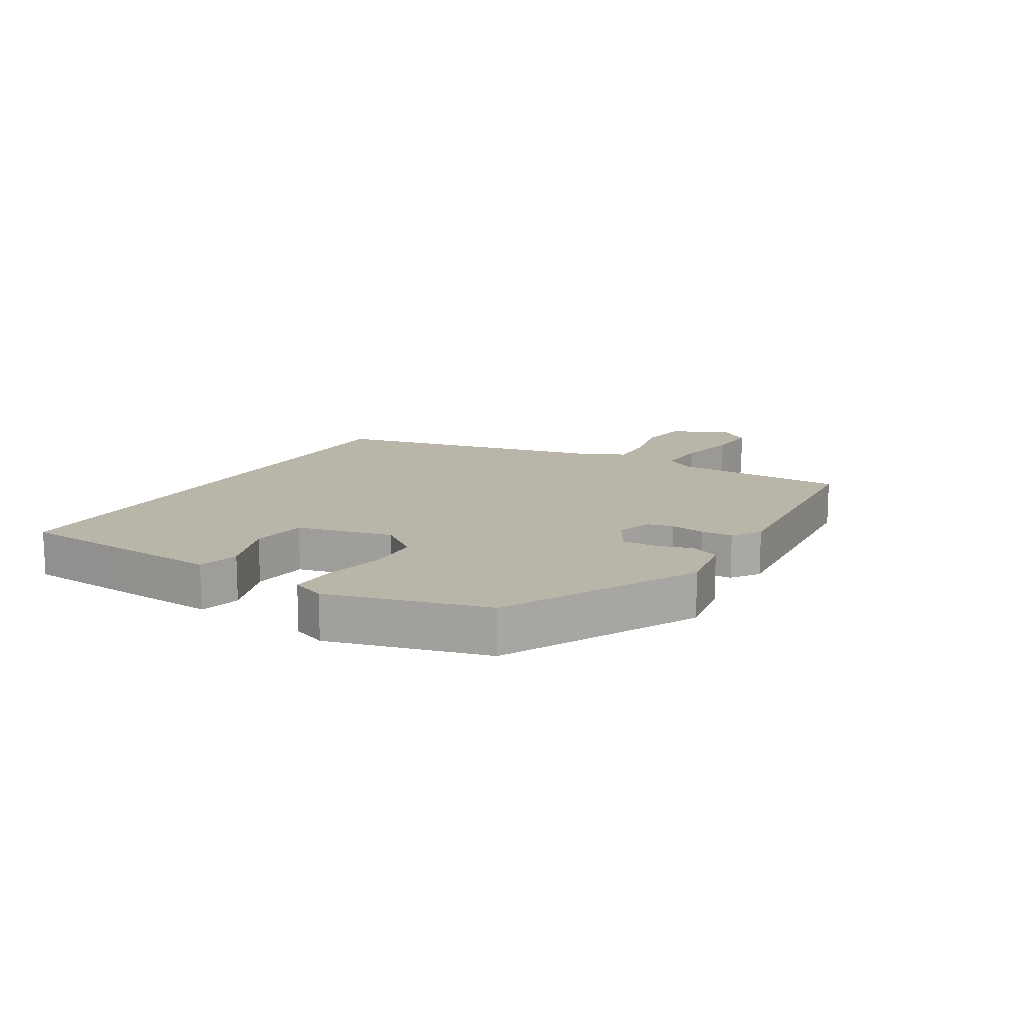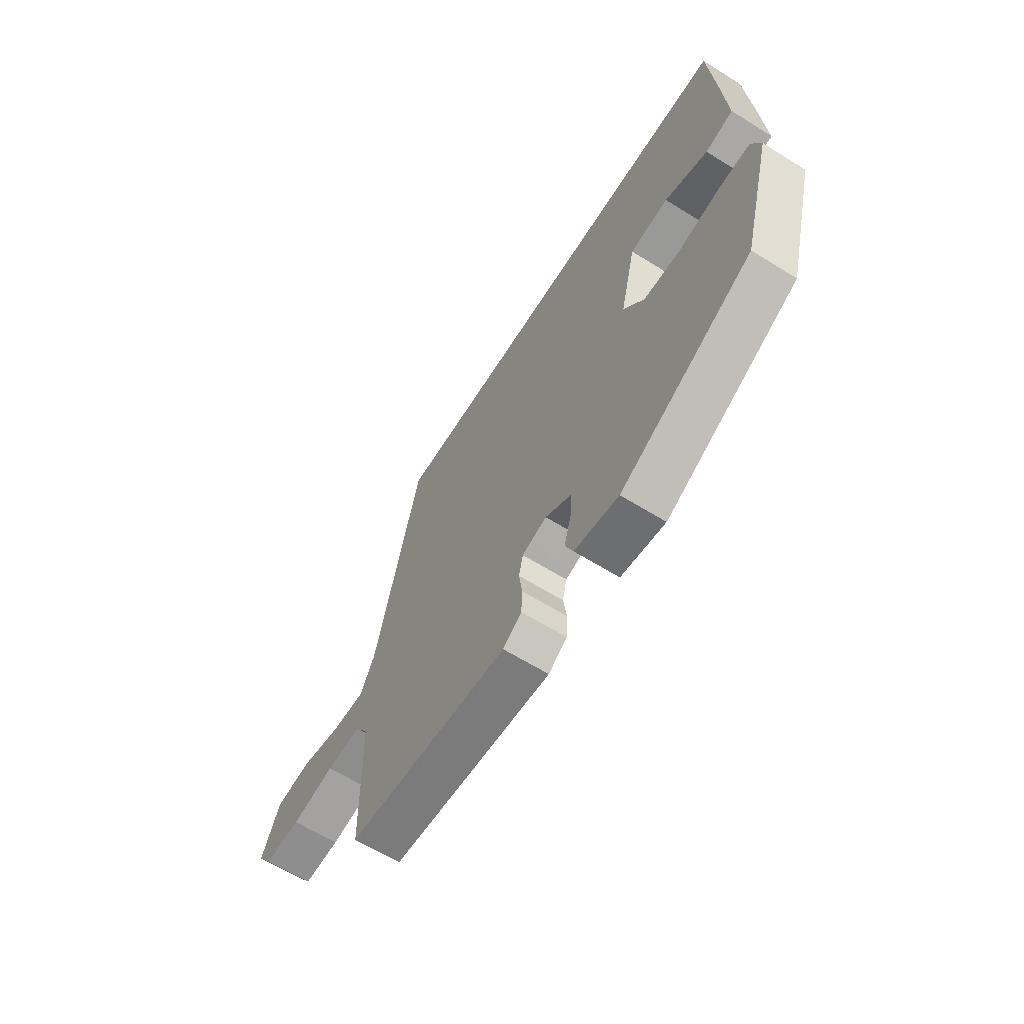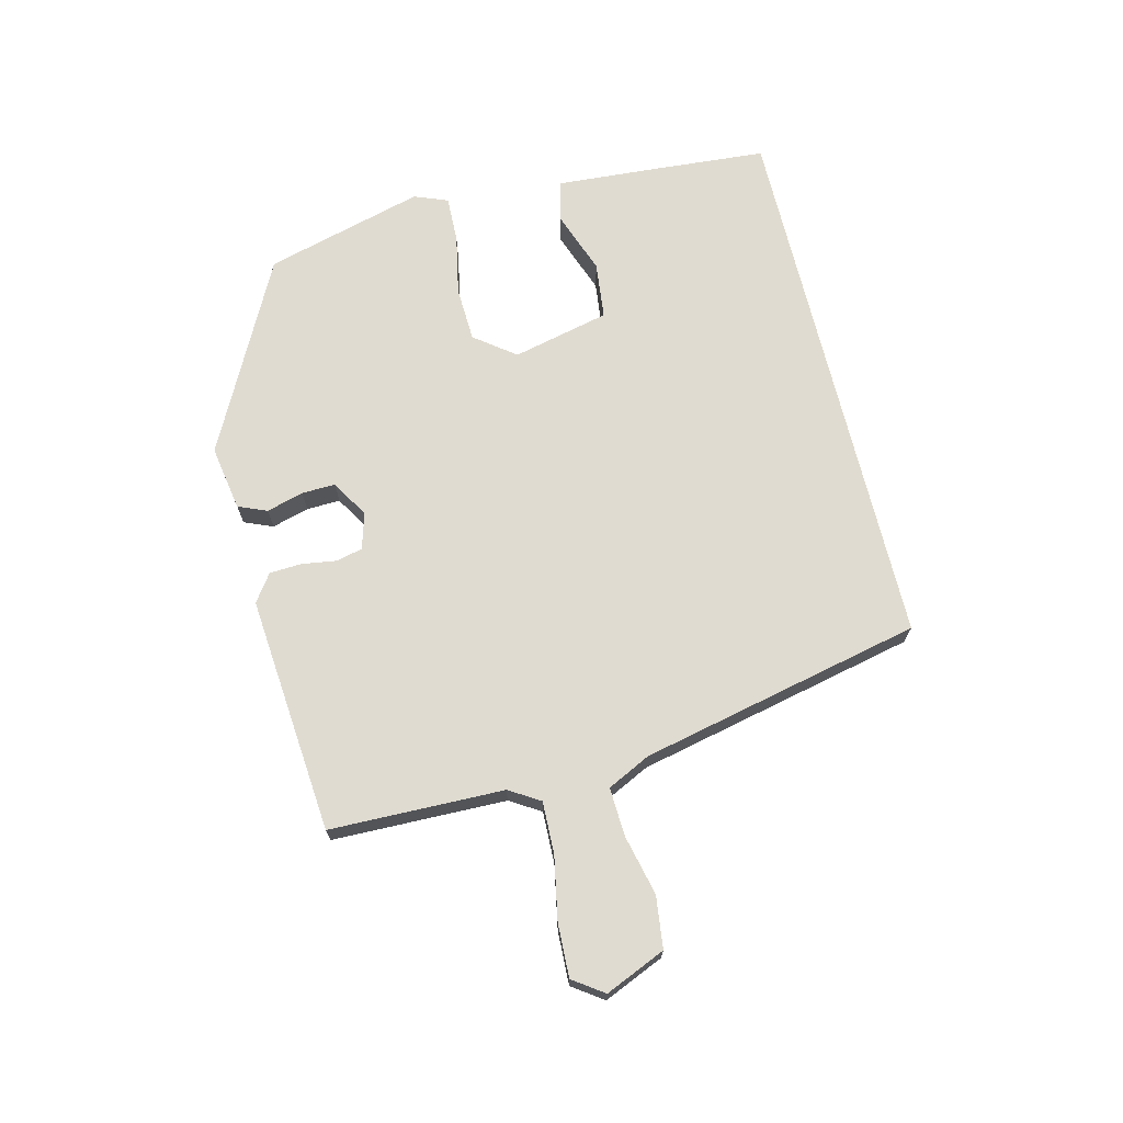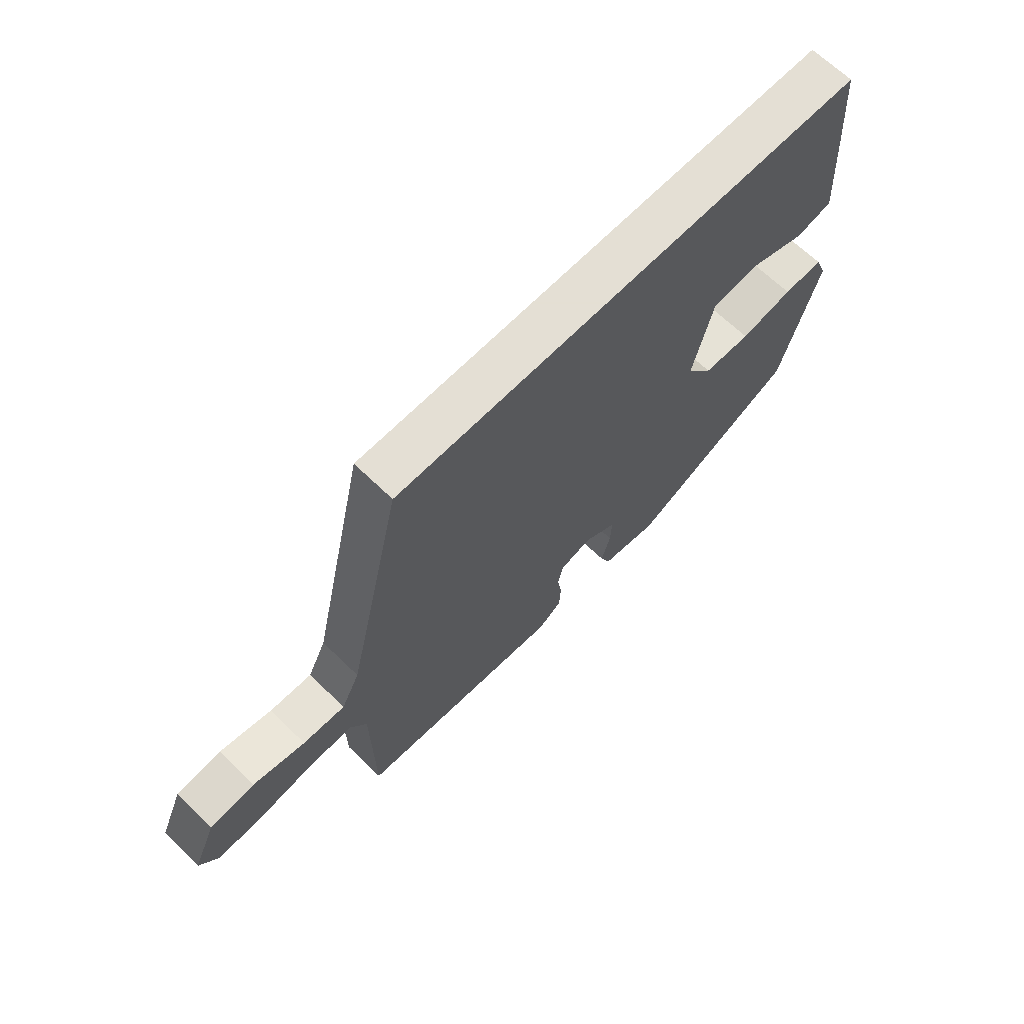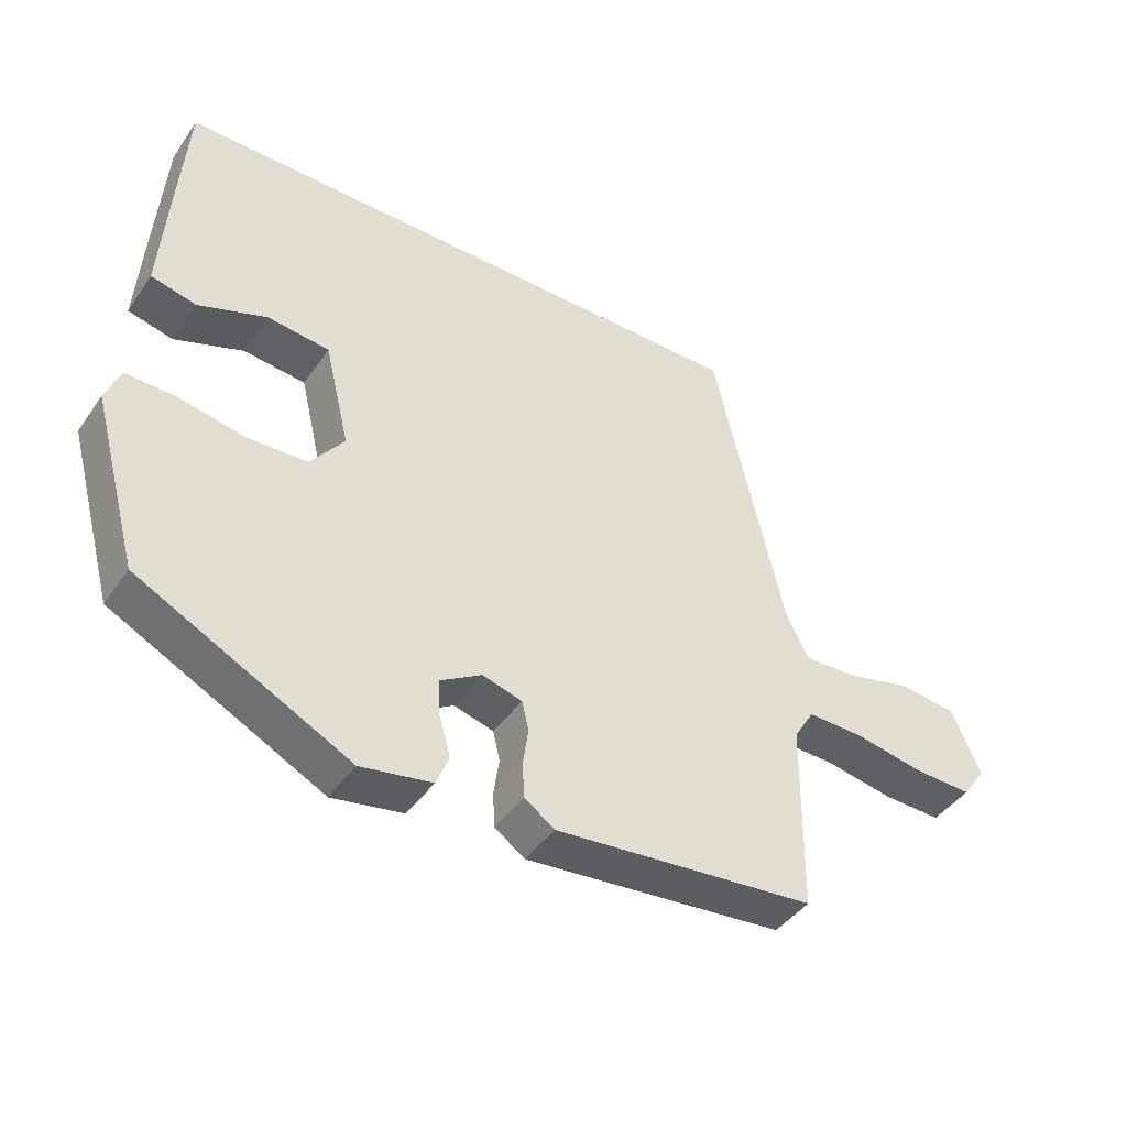
<metadata>
{"format":"obj","ext":"obj","renderer":"f3d","projection":"perspective","resolution":1024,"background":"white","views":[{"elev":13.7,"azim":120.9,"up":"+Y"},{"elev":-63.2,"azim":57.8,"up":"+Z"},{"elev":70.0,"azim":-103.7,"up":"+Y"},{"elev":66.3,"azim":-45.7,"up":"+Z"},{"elev":-43.2,"azim":147.9,"up":"+Z"}]}
</metadata>
<code>
v 0.46 0.07 -0.345
v 0.151 0.07 -0.503
v 0.047 0.07 -0.485
v 0.028 0.07 -0.439
v 0.045 0.07 -0.38
v 0.047 0.07 -0.326
v -0.013 0.07 -0.29
v -0.071 0.07 -0.307
v -0.081 0.07 -0.35
v -0.073 0.07 -0.405
v -0.076 0.07 -0.456
v -0.12 0.07 -0.487
v -0.501 0.07 -0.452
v -0.505 0.07 -0.173
v -0.535 0.07 -0.124
v -0.618 0.07 -0.126
v -0.719 0.07 -0.145
v -0.804 0.07 -0.148
v -0.838 0.07 -0.099
v -0.796 0.07 -0.003
v -0.713 0.07 0.007
v -0.617 0.07 -0.016
v -0.539 0.07 -0.02
v -0.505 0.07 0.049
v -0.403 0.07 0.5
v 0.472 0.07 0.5
v 0.485 0.07 0.322
v 0.496 0.07 0.155
v 0.43 0.07 0.139
v 0.329 0.07 0.176
v 0.238 0.07 0.166
v 0.201 0.07 0.011
v 0.25 0.07 -0.054
v 0.338 0.07 -0.058
v 0.435 0.07 -0.039
v 0.509 0.07 -0.037
v 0.53 0.07 -0.091
v 0.46 0 -0.345
v 0.151 0 -0.503
v 0.047 0 -0.485
v 0.028 0 -0.439
v 0.045 0 -0.38
v 0.047 0 -0.326
v -0.013 0 -0.29
v -0.071 0 -0.307
v -0.081 0 -0.35
v -0.073 0 -0.405
v -0.076 0 -0.456
v -0.12 0 -0.487
v -0.501 0 -0.452
v -0.505 0 -0.173
v -0.535 0 -0.124
v -0.618 0 -0.126
v -0.719 0 -0.145
v -0.804 0 -0.148
v -0.838 0 -0.099
v -0.796 0 -0.003
v -0.713 0 0.007
v -0.617 0 -0.016
v -0.539 0 -0.02
v -0.505 0 0.049
v -0.403 0 0.5
v 0.472 0 0.5
v 0.485 0 0.322
v 0.496 0 0.155
v 0.43 0 0.139
v 0.329 0 0.176
v 0.238 0 0.166
v 0.201 0 0.011
v 0.25 0 -0.054
v 0.338 0 -0.058
v 0.435 0 -0.039
v 0.509 0 -0.037
v 0.53 0 -0.091
f 3 4 5
f 2 3 5
f 1 2 5
f 37 1 5
f 36 37 5
f 35 36 5
f 34 35 5
f 33 34 5 6
f 32 33 6 7
f 31 32 7 8
f 28 29 30
f 27 28 30
f 26 27 30
f 25 26 30
f 25 30 31
f 24 25 31 8
f 20 21 22
f 19 20 22
f 18 19 22
f 17 18 22
f 16 17 22
f 15 16 22 23
f 24 8 9
f 23 24 9
f 15 23 9
f 14 15 9
f 12 13 14
f 11 12 14
f 10 11 14
f 9 10 14
f 42 41 40
f 42 40 39
f 42 39 38
f 42 38 74
f 42 74 73
f 42 73 72
f 42 72 71
f 43 42 71 70
f 44 43 70 69
f 45 44 69 68
f 67 66 65
f 67 65 64
f 67 64 63
f 67 63 62
f 68 67 62
f 45 68 62 61
f 59 58 57
f 59 57 56
f 59 56 55
f 59 55 54
f 59 54 53
f 60 59 53 52
f 46 45 61
f 46 61 60
f 46 60 52
f 46 52 51
f 51 50 49
f 51 49 48
f 51 48 47
f 51 47 46
f 1 38 39 2
f 2 39 40 3
f 3 40 41 4
f 4 41 42 5
f 5 42 43 6
f 6 43 44 7
f 7 44 45 8
f 8 45 46 9
f 9 46 47 10
f 10 47 48 11
f 11 48 49 12
f 12 49 50 13
f 13 50 51 14
f 14 51 52 15
f 15 52 53 16
f 16 53 54 17
f 17 54 55 18
f 18 55 56 19
f 19 56 57 20
f 20 57 58 21
f 21 58 59 22
f 22 59 60 23
f 23 60 61 24
f 24 61 62 25
f 25 62 63 26
f 26 63 64 27
f 27 64 65 28
f 28 65 66 29
f 29 66 67 30
f 30 67 68 31
f 31 68 69 32
f 32 69 70 33
f 33 70 71 34
f 34 71 72 35
f 35 72 73 36
f 36 73 74 37
f 37 74 38 1

</code>
